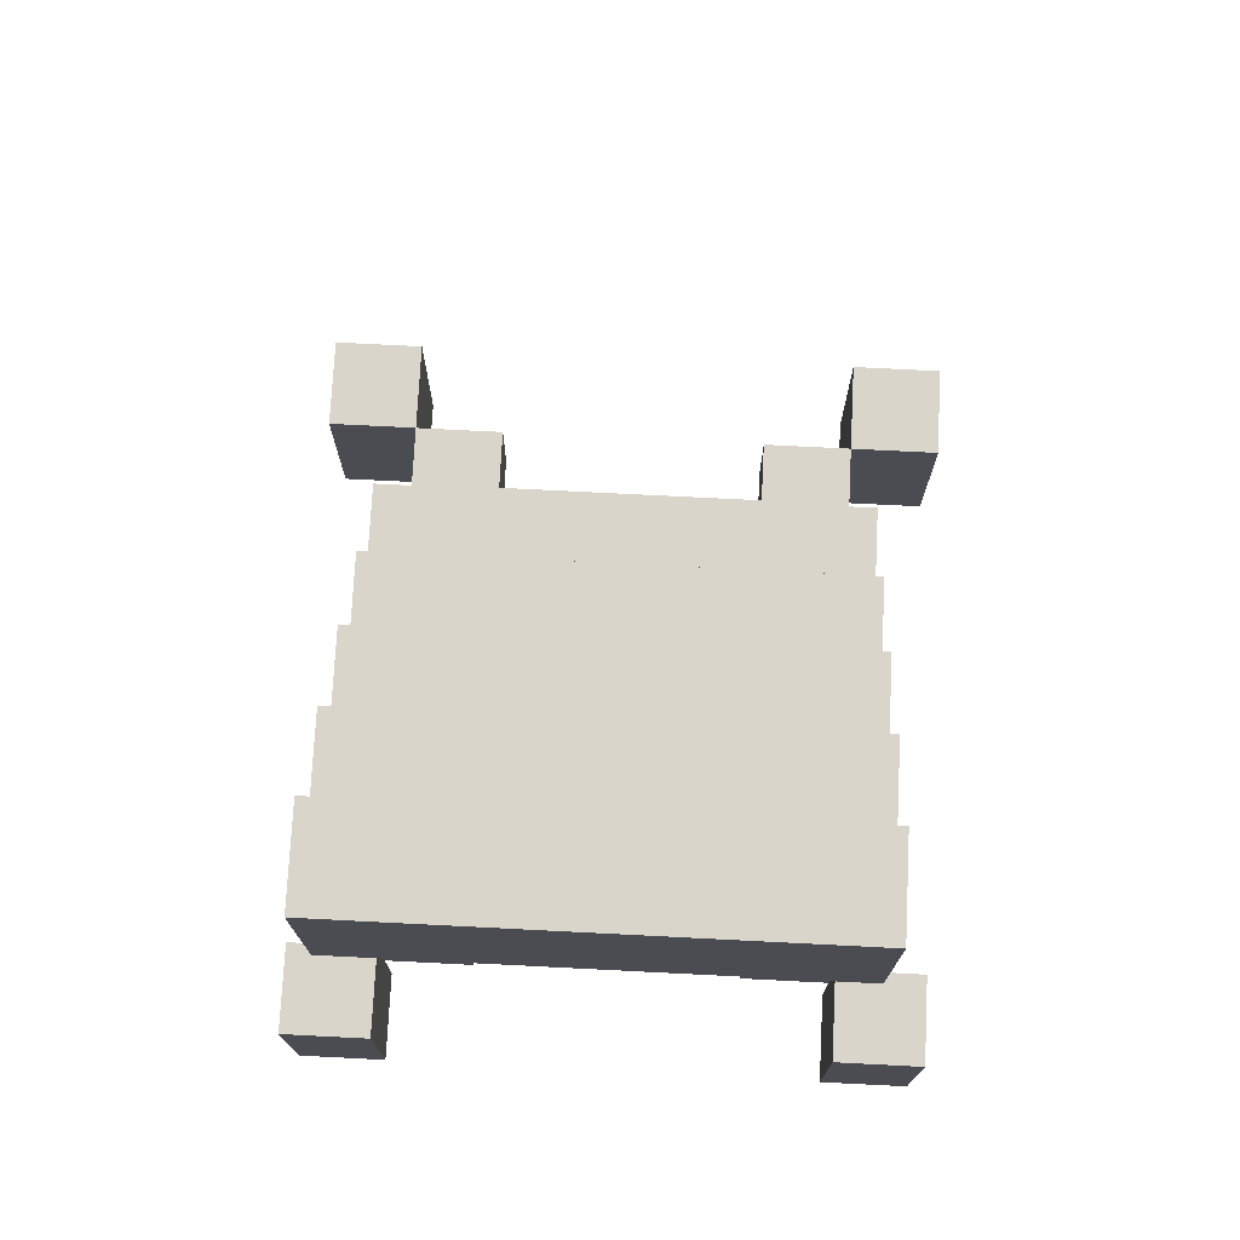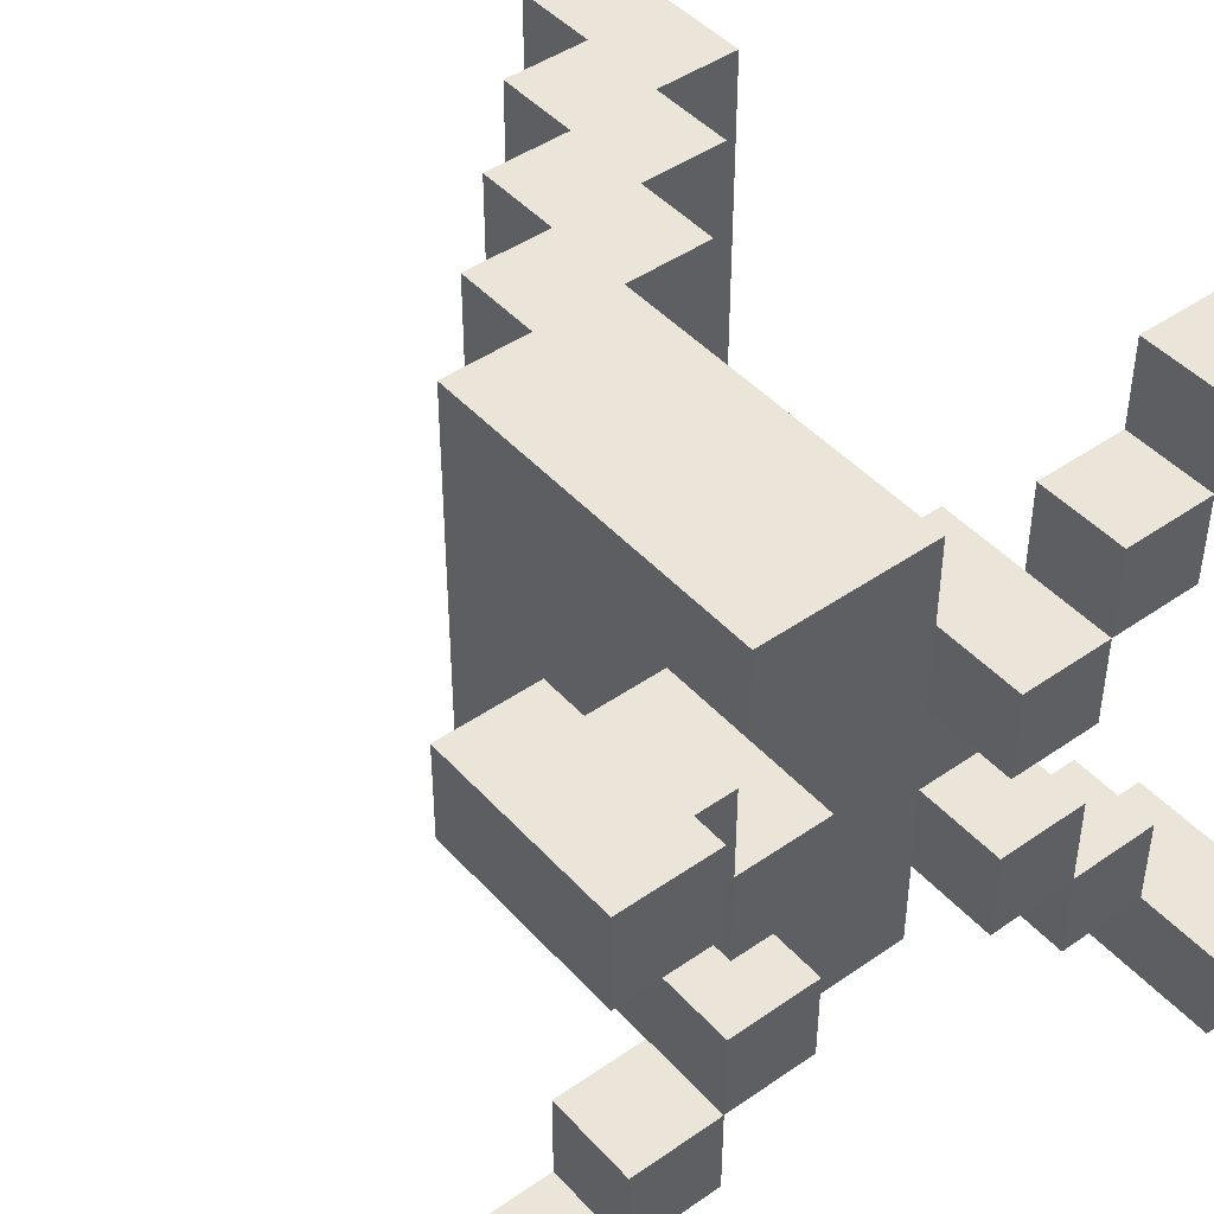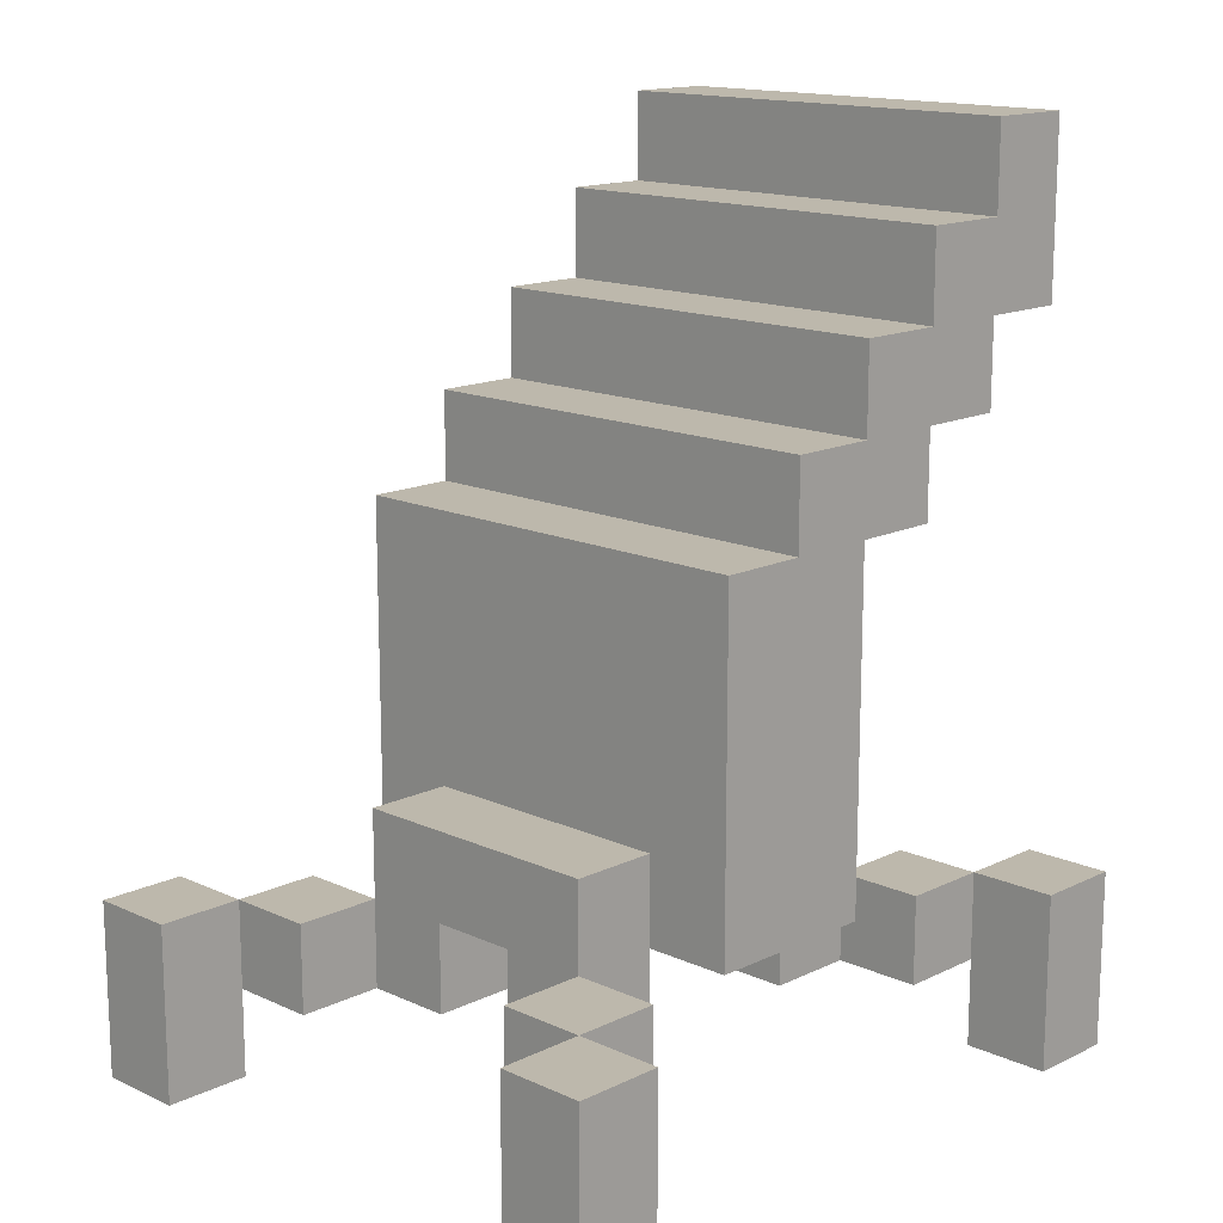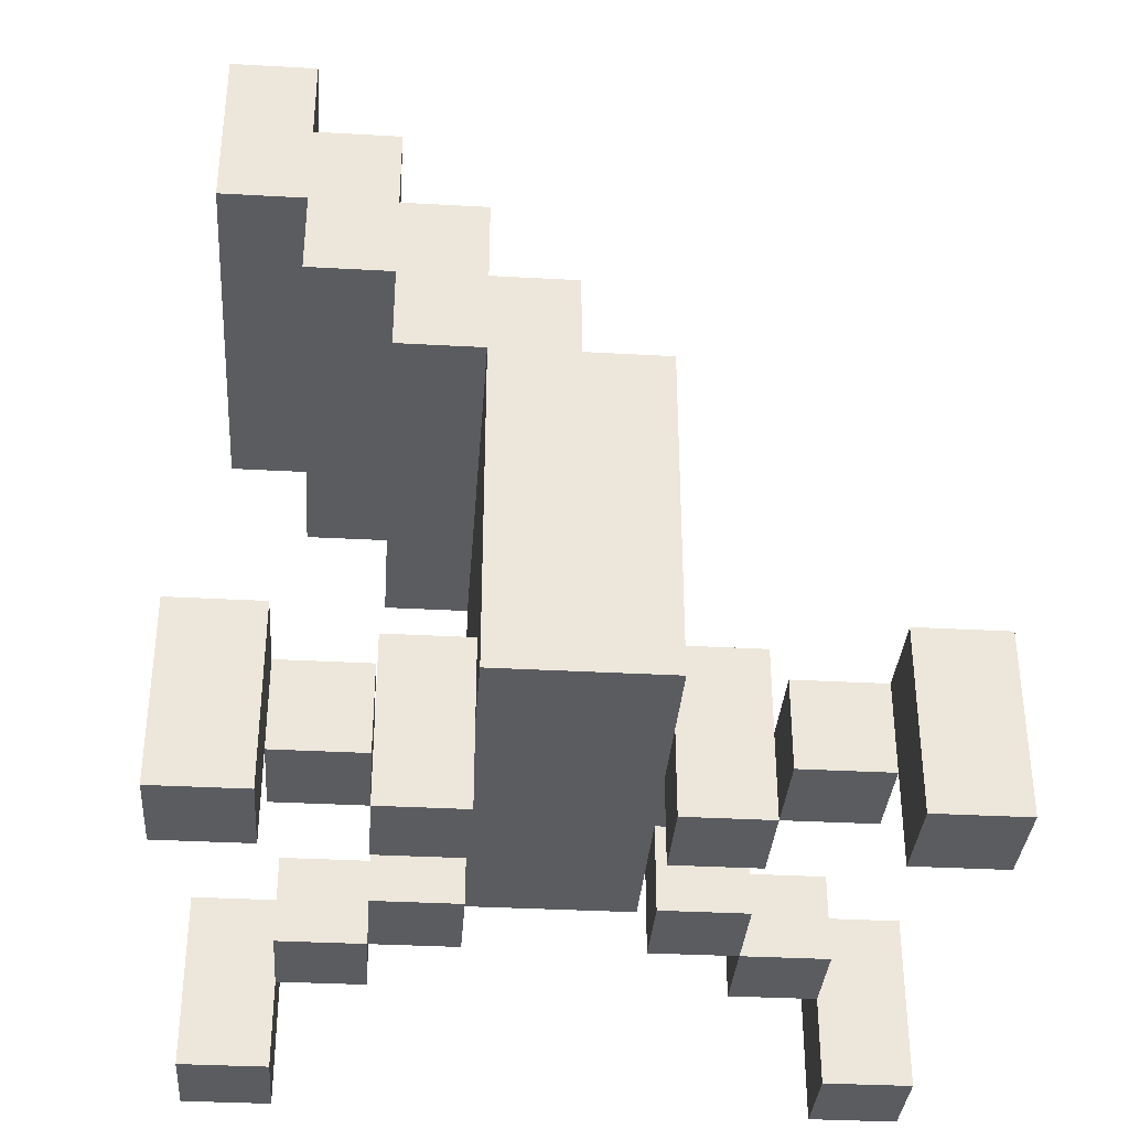
<metadata>
{"format":"obj","ext":"obj","renderer":"f3d","projection":"perspective","resolution":1024,"background":"white","views":[{"elev":74.5,"azim":92.9,"up":"+Y"},{"elev":45.0,"azim":-38.9,"up":"+Z"},{"elev":14.9,"azim":-45.8,"up":"+Y"},{"elev":-34.9,"azim":175.8,"up":"+Y"}]}
</metadata>
<code>
o
v -0.3 1.3 -0.1
v -0.3 1.3 -0.2
v -0.3 1.3 -0.7
v -0.3 1.3 -0.8
v -0.3 1.5 -0.1
v -0.3 1.5 -0.2
v -0.3 1.5 -0.7
v -0.3 1.5 -0.8
v -0.2 1.4 -0.2
v -0.2 1.4 -0.3
v -0.2 1.4 -0.6
v -0.2 1.4 -0.7
v -0.2 1.5 -0.2
v -0.2 1.5 -0.3
v -0.2 1.5 -0.6
v -0.2 1.5 -0.7
v -0.1 1.4 -0.3
v -0.1 1.4 -0.4
v -0.1 1.4 -0.5
v -0.1 1.4 -0.6
v -0.1 1.5 -0.3
v -0.1 1.5 -0.4
v -0.1 1.5 -0.5
v -0.1 1.5 -0.6
v -0.1 1.6 -0.3
v -0.1 1.6 -0.6
v 0 1.5 -0.2
v 0 1.5 -0.3
v 0 1.5 -0.6
v 0 1.5 -0.7
v 0 1.6 -0.3
v 0 1.6 -0.6
v 0 1.6 -0.7
v 0 1.8 -0.5
v 0 1.8 -0.6
v 0 1.8 -0.7
v 0 1.9 -0.2
v 0 1.9 -0.5
v 0 1.9 -0.6
v 0 1.9 -0.7
v 0.1 1.9 -0.2
v 0.1 1.9 -0.4
v 0.1 1.9 -0.5
v 0.1 1.9 -0.6
v 0.1 1.9 -0.7
v 0.1 2 -0.2
v 0.1 2 -0.4
v 0.1 2 -0.7
v 0.2 1.4 -0.3
v 0.2 1.4 -0.4
v 0.2 1.4 -0.5
v 0.2 1.4 -0.6
v 0.2 1.5 -0.3
v 0.2 1.5 -0.4
v 0.2 1.5 -0.5
v 0.2 1.5 -0.6
v 0.2 2 -0.2
v 0.2 2 -0.3
v 0.2 2 -0.4
v 0.2 2 -0.5
v 0.2 2 -0.6
v 0.2 2 -0.7
v 0.2 2.1 -0.2
v 0.2 2.1 -0.3
v 0.2 2.1 -0.5
v 0.2 2.1 -0.6
v 0.2 2.1 -0.7
v 0.3 1.4 -0.2
v 0.3 1.4 -0.3
v 0.3 1.4 -0.6
v 0.3 1.4 -0.7
v 0.3 1.5 -0.2
v 0.3 1.5 -0.3
v 0.3 1.5 -0.6
v 0.3 1.5 -0.7
v 0.3 2.1 -0.2
v 0.3 2.1 -0.3
v 0.3 2.1 -0.4
v 0.3 2.1 -0.5
v 0.3 2.1 -0.6
v 0.3 2.1 -0.7
v 0.3 2.2 -0.2
v 0.3 2.2 -0.3
v 0.3 2.2 -0.4
v 0.3 2.2 -0.6
v 0.3 2.2 -0.7
v 0.4 1.3 -0.1
v 0.4 1.3 -0.2
v 0.4 1.3 -0.7
v 0.4 1.3 -0.8
v 0.4 1.4 -0.2
v 0.4 1.4 -0.7
v 0.4 1.5 -0.1
v 0.4 1.5 -0.2
v 0.4 1.5 -0.7
v 0.4 1.5 -0.8
v 0.4 2.2 -0.2
v 0.4 2.2 -0.3
v 0.4 2.2 -0.4
v 0.4 2.2 -0.6
v 0.4 2.2 -0.7
v 0.4 2.3 -0.2
v 0.4 2.3 -0.7
v -0.2 1.3 -0.1
v -0.2 1.3 -0.2
v -0.2 1.3 -0.7
v -0.2 1.3 -0.8
v -0.2 1.4 -0.2
v -0.2 1.4 -0.7
v -0.2 1.5 -0.1
v -0.2 1.5 -0.2
v -0.2 1.5 -0.7
v -0.2 1.5 -0.8
v -0.1 1.4 -0.2
v -0.1 1.4 -0.3
v -0.1 1.4 -0.6
v -0.1 1.4 -0.7
v -0.1 1.5 -0.2
v -0.1 1.5 -0.3
v -0.1 1.5 -0.6
v -0.1 1.5 -0.7
v 0 1.4 -0.3
v 0 1.4 -0.4
v 0 1.4 -0.5
v 0 1.4 -0.6
v 0 1.5 -0.3
v 0 1.5 -0.4
v 0 1.5 -0.5
v 0 1.5 -0.6
v 0.2 1.5 -0.2
v 0.2 1.5 -0.3
v 0.2 1.5 -0.6
v 0.2 1.5 -0.7
v 0.2 1.6 -0.3
v 0.2 1.6 -0.4
v 0.2 1.6 -0.6
v 0.2 1.9 -0.2
v 0.2 1.9 -0.7
v 0.3 1.4 -0.3
v 0.3 1.4 -0.4
v 0.3 1.4 -0.5
v 0.3 1.4 -0.6
v 0.3 1.5 -0.3
v 0.3 1.5 -0.4
v 0.3 1.5 -0.5
v 0.3 1.5 -0.6
v 0.3 1.6 -0.3
v 0.3 1.6 -0.4
v 0.3 1.6 -0.6
v 0.3 1.9 -0.2
v 0.3 1.9 -0.7
v 0.3 2 -0.2
v 0.3 2 -0.7
v 0.4 1.4 -0.2
v 0.4 1.4 -0.3
v 0.4 1.4 -0.6
v 0.4 1.4 -0.7
v 0.4 1.5 -0.2
v 0.4 1.5 -0.3
v 0.4 1.5 -0.6
v 0.4 1.5 -0.7
v 0.4 2 -0.2
v 0.4 2 -0.7
v 0.4 2.1 -0.2
v 0.4 2.1 -0.7
v 0.5 1.3 -0.1
v 0.5 1.3 -0.2
v 0.5 1.3 -0.7
v 0.5 1.3 -0.8
v 0.5 1.5 -0.1
v 0.5 1.5 -0.2
v 0.5 1.5 -0.7
v 0.5 1.5 -0.8
v 0.5 2.1 -0.2
v 0.5 2.1 -0.7
v 0.5 2.3 -0.2
v 0.5 2.3 -0.7
v -0.3 1.3 -0.1
v -0.3 1.5 -0.1
v -0.2 1.3 -0.1
v -0.2 1.5 -0.1
v 0.4 1.3 -0.1
v 0.4 1.5 -0.1
v 0.5 1.3 -0.1
v 0.5 1.5 -0.1
v -0.2 1.4 -0.2
v -0.2 1.5 -0.2
v -0.1 1.4 -0.2
v -0.1 1.5 -0.2
v 0 1.5 -0.2
v 0 1.9 -0.2
v 0.1 1.9 -0.2
v 0.1 2 -0.2
v 0.2 1.5 -0.2
v 0.2 1.9 -0.2
v 0.2 2 -0.2
v 0.2 2.1 -0.2
v 0.3 1.4 -0.2
v 0.3 1.5 -0.2
v 0.3 1.9 -0.2
v 0.3 2 -0.2
v 0.3 2.1 -0.2
v 0.3 2.2 -0.2
v 0.4 1.4 -0.2
v 0.4 1.5 -0.2
v 0.4 2 -0.2
v 0.4 2.1 -0.2
v 0.4 2.2 -0.2
v 0.4 2.3 -0.2
v 0.5 2.1 -0.2
v 0.5 2.3 -0.2
v -0.1 1.4 -0.3
v -0.1 1.5 -0.3
v -0.1 1.6 -0.3
v 0 1.4 -0.3
v 0 1.5 -0.3
v 0 1.6 -0.3
v 0.2 1.4 -0.3
v 0.2 1.5 -0.3
v 0.2 1.6 -0.3
v 0.3 1.4 -0.3
v 0.3 1.5 -0.3
v 0.3 1.6 -0.3
v -0.1 1.4 -0.5
v -0.1 1.5 -0.5
v 0 1.4 -0.5
v 0 1.5 -0.5
v 0.2 1.4 -0.5
v 0.2 1.5 -0.5
v 0.3 1.4 -0.5
v 0.3 1.5 -0.5
v -0.2 1.4 -0.6
v -0.2 1.5 -0.6
v -0.1 1.4 -0.6
v -0.1 1.5 -0.6
v 0.3 1.4 -0.6
v 0.3 1.5 -0.6
v 0.4 1.4 -0.6
v 0.4 1.5 -0.6
v -0.3 1.3 -0.7
v -0.3 1.5 -0.7
v -0.2 1.3 -0.7
v -0.2 1.4 -0.7
v -0.2 1.5 -0.7
v 0.4 1.3 -0.7
v 0.4 1.4 -0.7
v 0.4 1.5 -0.7
v 0.5 1.3 -0.7
v 0.5 1.5 -0.7
v -0.3 1.3 -0.2
v -0.3 1.5 -0.2
v -0.2 1.3 -0.2
v -0.2 1.4 -0.2
v -0.2 1.5 -0.2
v 0.4 1.3 -0.2
v 0.4 1.4 -0.2
v 0.4 1.5 -0.2
v 0.5 1.3 -0.2
v 0.5 1.5 -0.2
v -0.2 1.4 -0.3
v -0.2 1.5 -0.3
v -0.1 1.4 -0.3
v -0.1 1.5 -0.3
v 0.3 1.4 -0.3
v 0.3 1.5 -0.3
v 0.4 1.4 -0.3
v 0.4 1.5 -0.3
v -0.1 1.4 -0.4
v -0.1 1.5 -0.4
v 0 1.4 -0.4
v 0 1.5 -0.4
v 0.2 1.4 -0.4
v 0.2 1.5 -0.4
v 0.3 1.4 -0.4
v 0.3 1.5 -0.4
v -0.1 1.4 -0.6
v -0.1 1.5 -0.6
v -0.1 1.6 -0.6
v 0 1.4 -0.6
v 0 1.5 -0.6
v 0 1.6 -0.6
v 0.2 1.4 -0.6
v 0.2 1.5 -0.6
v 0.2 1.6 -0.6
v 0.3 1.4 -0.6
v 0.3 1.5 -0.6
v 0.3 1.6 -0.6
v -0.2 1.4 -0.7
v -0.2 1.5 -0.7
v -0.1 1.4 -0.7
v -0.1 1.5 -0.7
v 0 1.5 -0.7
v 0 1.6 -0.7
v 0 1.8 -0.7
v 0 1.9 -0.7
v 0.1 1.6 -0.7
v 0.1 1.8 -0.7
v 0.1 1.9 -0.7
v 0.1 2 -0.7
v 0.2 1.5 -0.7
v 0.2 1.9 -0.7
v 0.2 2 -0.7
v 0.2 2.1 -0.7
v 0.3 1.4 -0.7
v 0.3 1.5 -0.7
v 0.3 1.9 -0.7
v 0.3 2 -0.7
v 0.3 2.1 -0.7
v 0.3 2.2 -0.7
v 0.4 1.4 -0.7
v 0.4 1.5 -0.7
v 0.4 2 -0.7
v 0.4 2.1 -0.7
v 0.4 2.2 -0.7
v 0.4 2.3 -0.7
v 0.5 2.1 -0.7
v 0.5 2.3 -0.7
v -0.3 1.3 -0.8
v -0.3 1.5 -0.8
v -0.2 1.3 -0.8
v -0.2 1.5 -0.8
v 0.4 1.3 -0.8
v 0.4 1.5 -0.8
v 0.5 1.3 -0.8
v 0.5 1.5 -0.8
v -0.3 1.3 -0.1
v -0.2 1.3 -0.1
v 0.4 1.3 -0.1
v 0.5 1.3 -0.1
v -0.3 1.3 -0.2
v -0.2 1.3 -0.2
v 0.4 1.3 -0.2
v 0.5 1.3 -0.2
v -0.3 1.3 -0.7
v -0.2 1.3 -0.7
v 0.4 1.3 -0.7
v 0.5 1.3 -0.7
v -0.3 1.3 -0.8
v -0.2 1.3 -0.8
v 0.4 1.3 -0.8
v 0.5 1.3 -0.8
v -0.2 1.4 -0.2
v -0.1 1.4 -0.2
v 0.3 1.4 -0.2
v 0.4 1.4 -0.2
v -0.2 1.4 -0.3
v -0.1 1.4 -0.3
v 0 1.4 -0.3
v 0.2 1.4 -0.3
v 0.3 1.4 -0.3
v 0.4 1.4 -0.3
v -0.1 1.4 -0.4
v 0 1.4 -0.4
v 0.2 1.4 -0.4
v 0.3 1.4 -0.4
v -0.1 1.4 -0.5
v 0 1.4 -0.5
v 0.2 1.4 -0.5
v 0.3 1.4 -0.5
v -0.2 1.4 -0.6
v -0.1 1.4 -0.6
v 0 1.4 -0.6
v 0.2 1.4 -0.6
v 0.3 1.4 -0.6
v 0.4 1.4 -0.6
v -0.2 1.4 -0.7
v -0.1 1.4 -0.7
v 0.3 1.4 -0.7
v 0.4 1.4 -0.7
v 0 1.5 -0.2
v 0.2 1.5 -0.2
v 0 1.5 -0.3
v 0.2 1.5 -0.3
v -0.1 1.5 -0.4
v 0 1.5 -0.4
v 0.2 1.5 -0.4
v 0.3 1.5 -0.4
v -0.1 1.5 -0.5
v 0 1.5 -0.5
v 0.2 1.5 -0.5
v 0.3 1.5 -0.5
v 0 1.5 -0.6
v 0.2 1.5 -0.6
v 0 1.5 -0.7
v 0.2 1.5 -0.7
v 0.2 1.9 -0.2
v 0.3 1.9 -0.2
v 0.2 1.9 -0.7
v 0.3 1.9 -0.7
v 0.3 2 -0.2
v 0.4 2 -0.2
v 0.3 2 -0.7
v 0.4 2 -0.7
v 0.4 2.1 -0.2
v 0.5 2.1 -0.2
v 0.4 2.1 -0.7
v 0.5 2.1 -0.7
v -0.3 1.5 -0.1
v -0.2 1.5 -0.1
v 0.4 1.5 -0.1
v 0.5 1.5 -0.1
v -0.3 1.5 -0.2
v -0.2 1.5 -0.2
v -0.1 1.5 -0.2
v 0.3 1.5 -0.2
v 0.4 1.5 -0.2
v 0.5 1.5 -0.2
v -0.2 1.5 -0.3
v -0.1 1.5 -0.3
v 0.3 1.5 -0.3
v 0.4 1.5 -0.3
v -0.2 1.5 -0.6
v -0.1 1.5 -0.6
v 0.3 1.5 -0.6
v 0.4 1.5 -0.6
v -0.3 1.5 -0.7
v -0.2 1.5 -0.7
v -0.1 1.5 -0.7
v 0.3 1.5 -0.7
v 0.4 1.5 -0.7
v 0.5 1.5 -0.7
v -0.3 1.5 -0.8
v -0.2 1.5 -0.8
v 0.4 1.5 -0.8
v 0.5 1.5 -0.8
v -0.1 1.6 -0.3
v 0 1.6 -0.3
v 0.2 1.6 -0.3
v 0.3 1.6 -0.3
v 0.2 1.6 -0.4
v 0.3 1.6 -0.4
v -0.1 1.6 -0.6
v 0 1.6 -0.6
v 0.2 1.6 -0.6
v 0.3 1.6 -0.6
v 0 1.9 -0.2
v 0.1 1.9 -0.2
v 0.1 1.9 -0.4
v 0 1.9 -0.5
v 0.1 1.9 -0.5
v 0 1.9 -0.6
v 0.1 1.9 -0.6
v 0 1.9 -0.7
v 0.1 1.9 -0.7
v 0.1 2 -0.2
v 0.2 2 -0.2
v 0.2 2 -0.3
v 0.1 2 -0.4
v 0.2 2 -0.4
v 0.2 2 -0.5
v 0.2 2 -0.6
v 0.1 2 -0.7
v 0.2 2 -0.7
v 0.2 2.1 -0.2
v 0.3 2.1 -0.2
v 0.2 2.1 -0.3
v 0.3 2.1 -0.3
v 0.3 2.1 -0.4
v 0.2 2.1 -0.5
v 0.3 2.1 -0.5
v 0.2 2.1 -0.6
v 0.3 2.1 -0.6
v 0.2 2.1 -0.7
v 0.3 2.1 -0.7
v 0.3 2.2 -0.2
v 0.4 2.2 -0.2
v 0.3 2.2 -0.3
v 0.4 2.2 -0.3
v 0.3 2.2 -0.4
v 0.4 2.2 -0.4
v 0.3 2.2 -0.6
v 0.4 2.2 -0.6
v 0.3 2.2 -0.7
v 0.4 2.2 -0.7
v 0.4 2.3 -0.2
v 0.5 2.3 -0.2
v 0.4 2.3 -0.7
v 0.5 2.3 -0.7
f 5 2 1
f 6 2 5
f 7 4 3
f 8 4 7
f 13 10 9
f 14 10 13
f 15 12 11
f 16 12 15
f 21 18 17
f 22 18 21
f 23 20 19
f 24 20 23
f 25 22 21
f 25 23 22
f 25 24 23
f 26 24 25
f 31 28 27
f 32 30 29
f 33 30 32
f 34 32 31
f 35 33 32
f 35 32 34
f 36 33 35
f 37 31 27
f 37 34 31
f 38 35 34
f 38 34 37
f 39 36 35
f 39 35 38
f 40 36 39
f 46 42 41
f 47 45 44
f 47 42 46
f 47 43 42
f 47 44 43
f 48 45 47
f 53 50 49
f 54 50 53
f 55 52 51
f 56 52 55
f 63 58 57
f 64 59 58
f 64 58 63
f 64 60 59
f 65 61 60
f 65 60 64
f 66 62 61
f 66 61 65
f 67 62 66
f 72 69 68
f 73 69 72
f 74 71 70
f 75 71 74
f 82 77 76
f 83 78 77
f 83 77 82
f 84 79 78
f 84 78 83
f 84 80 79
f 85 81 80
f 85 80 84
f 86 81 85
f 91 88 87
f 92 90 89
f 93 91 87
f 94 91 93
f 95 90 92
f 96 90 95
f 102 98 97
f 102 101 100
f 102 100 99
f 102 99 98
f 103 101 102
f 104 105 108
f 106 107 109
f 104 108 110
f 110 108 111
f 109 107 112
f 112 107 113
f 114 115 118
f 118 115 119
f 116 117 120
f 120 117 121
f 122 123 126
f 126 123 127
f 124 125 128
f 128 125 129
f 130 131 134
f 132 133 136
f 134 135 137
f 135 136 137
f 130 134 137
f 136 133 138
f 137 136 138
f 139 140 143
f 143 140 144
f 141 142 145
f 145 142 146
f 143 144 147
f 144 145 148
f 147 144 148
f 145 146 148
f 148 146 149
f 150 151 152
f 152 151 153
f 154 155 158
f 158 155 159
f 156 157 160
f 160 157 161
f 162 163 164
f 164 163 165
f 166 167 170
f 170 167 171
f 168 169 172
f 172 169 173
f 174 175 176
f 176 175 177
f 180 179 178
f 181 179 180
f 184 183 182
f 185 183 184
f 188 187 186
f 189 187 188
f 192 191 190
f 194 192 190
f 194 193 192
f 195 193 194
f 196 193 195
f 200 197 196
f 200 196 195
f 201 197 200
f 202 197 201
f 204 199 198
f 205 199 204
f 206 203 202
f 206 202 201
f 207 203 206
f 208 203 207
f 210 209 208
f 210 208 207
f 211 209 210
f 215 213 212
f 215 214 213
f 216 214 215
f 217 214 216
f 221 219 218
f 222 220 219
f 222 219 221
f 223 220 222
f 226 225 224
f 227 225 226
f 230 229 228
f 231 229 230
f 234 233 232
f 235 233 234
f 238 237 236
f 239 237 238
f 242 241 240
f 243 241 242
f 244 241 243
f 248 246 245
f 248 247 246
f 249 247 248
f 250 251 252
f 252 251 253
f 253 251 254
f 255 256 258
f 256 257 258
f 258 257 259
f 260 261 262
f 262 261 263
f 264 265 266
f 266 265 267
f 268 269 270
f 270 269 271
f 272 273 274
f 274 273 275
f 276 277 279
f 277 278 279
f 279 278 280
f 280 278 281
f 282 283 285
f 283 284 285
f 285 284 286
f 286 284 287
f 288 289 290
f 290 289 291
f 292 293 296
f 293 294 296
f 294 295 297
f 296 294 297
f 297 295 298
f 292 296 300
f 296 297 300
f 297 298 300
f 298 299 301
f 300 298 301
f 301 299 302
f 301 302 306
f 302 303 307
f 306 302 307
f 307 303 308
f 304 305 310
f 310 305 311
f 307 308 312
f 308 309 313
f 312 308 313
f 313 309 314
f 314 315 316
f 313 314 316
f 316 315 317
f 318 319 320
f 320 319 321
f 322 323 324
f 324 323 325
f 330 327 326
f 331 327 330
f 332 329 328
f 333 329 332
f 338 335 334
f 339 335 338
f 340 337 336
f 341 337 340
f 346 343 342
f 347 343 346
f 350 345 344
f 351 345 350
f 352 348 347
f 353 348 352
f 354 350 349
f 355 350 354
f 361 357 356
f 362 357 361
f 363 359 358
f 364 359 363
f 366 361 360
f 367 361 366
f 368 365 364
f 369 365 368
f 372 371 370
f 373 371 372
f 375 373 372
f 376 373 375
f 378 376 375
f 378 377 376
f 378 375 374
f 379 377 378
f 380 377 379
f 381 377 380
f 382 380 379
f 383 380 382
f 384 383 382
f 385 383 384
f 388 387 386
f 389 387 388
f 392 391 390
f 393 391 392
f 396 395 394
f 397 395 396
f 398 399 402
f 402 399 403
f 400 401 406
f 406 401 407
f 403 404 408
f 408 404 409
f 405 406 410
f 410 406 411
f 412 413 417
f 417 413 418
f 414 415 419
f 419 415 420
f 416 417 422
f 422 417 423
f 420 421 424
f 424 421 425
f 428 429 430
f 430 429 431
f 426 427 432
f 432 427 433
f 430 431 434
f 434 431 435
f 436 437 438
f 436 438 439
f 439 438 440
f 439 440 441
f 441 440 442
f 441 442 443
f 443 442 444
f 445 446 447
f 445 447 448
f 448 447 449
f 448 449 450
f 448 450 451
f 448 451 452
f 452 451 453
f 454 455 456
f 456 455 457
f 456 457 458
f 456 458 459
f 459 458 460
f 459 460 461
f 461 460 462
f 461 462 463
f 463 462 464
f 465 466 467
f 467 466 468
f 467 468 469
f 469 468 470
f 469 470 471
f 471 470 472
f 471 472 473
f 473 472 474
f 475 476 477
f 477 476 478

</code>
